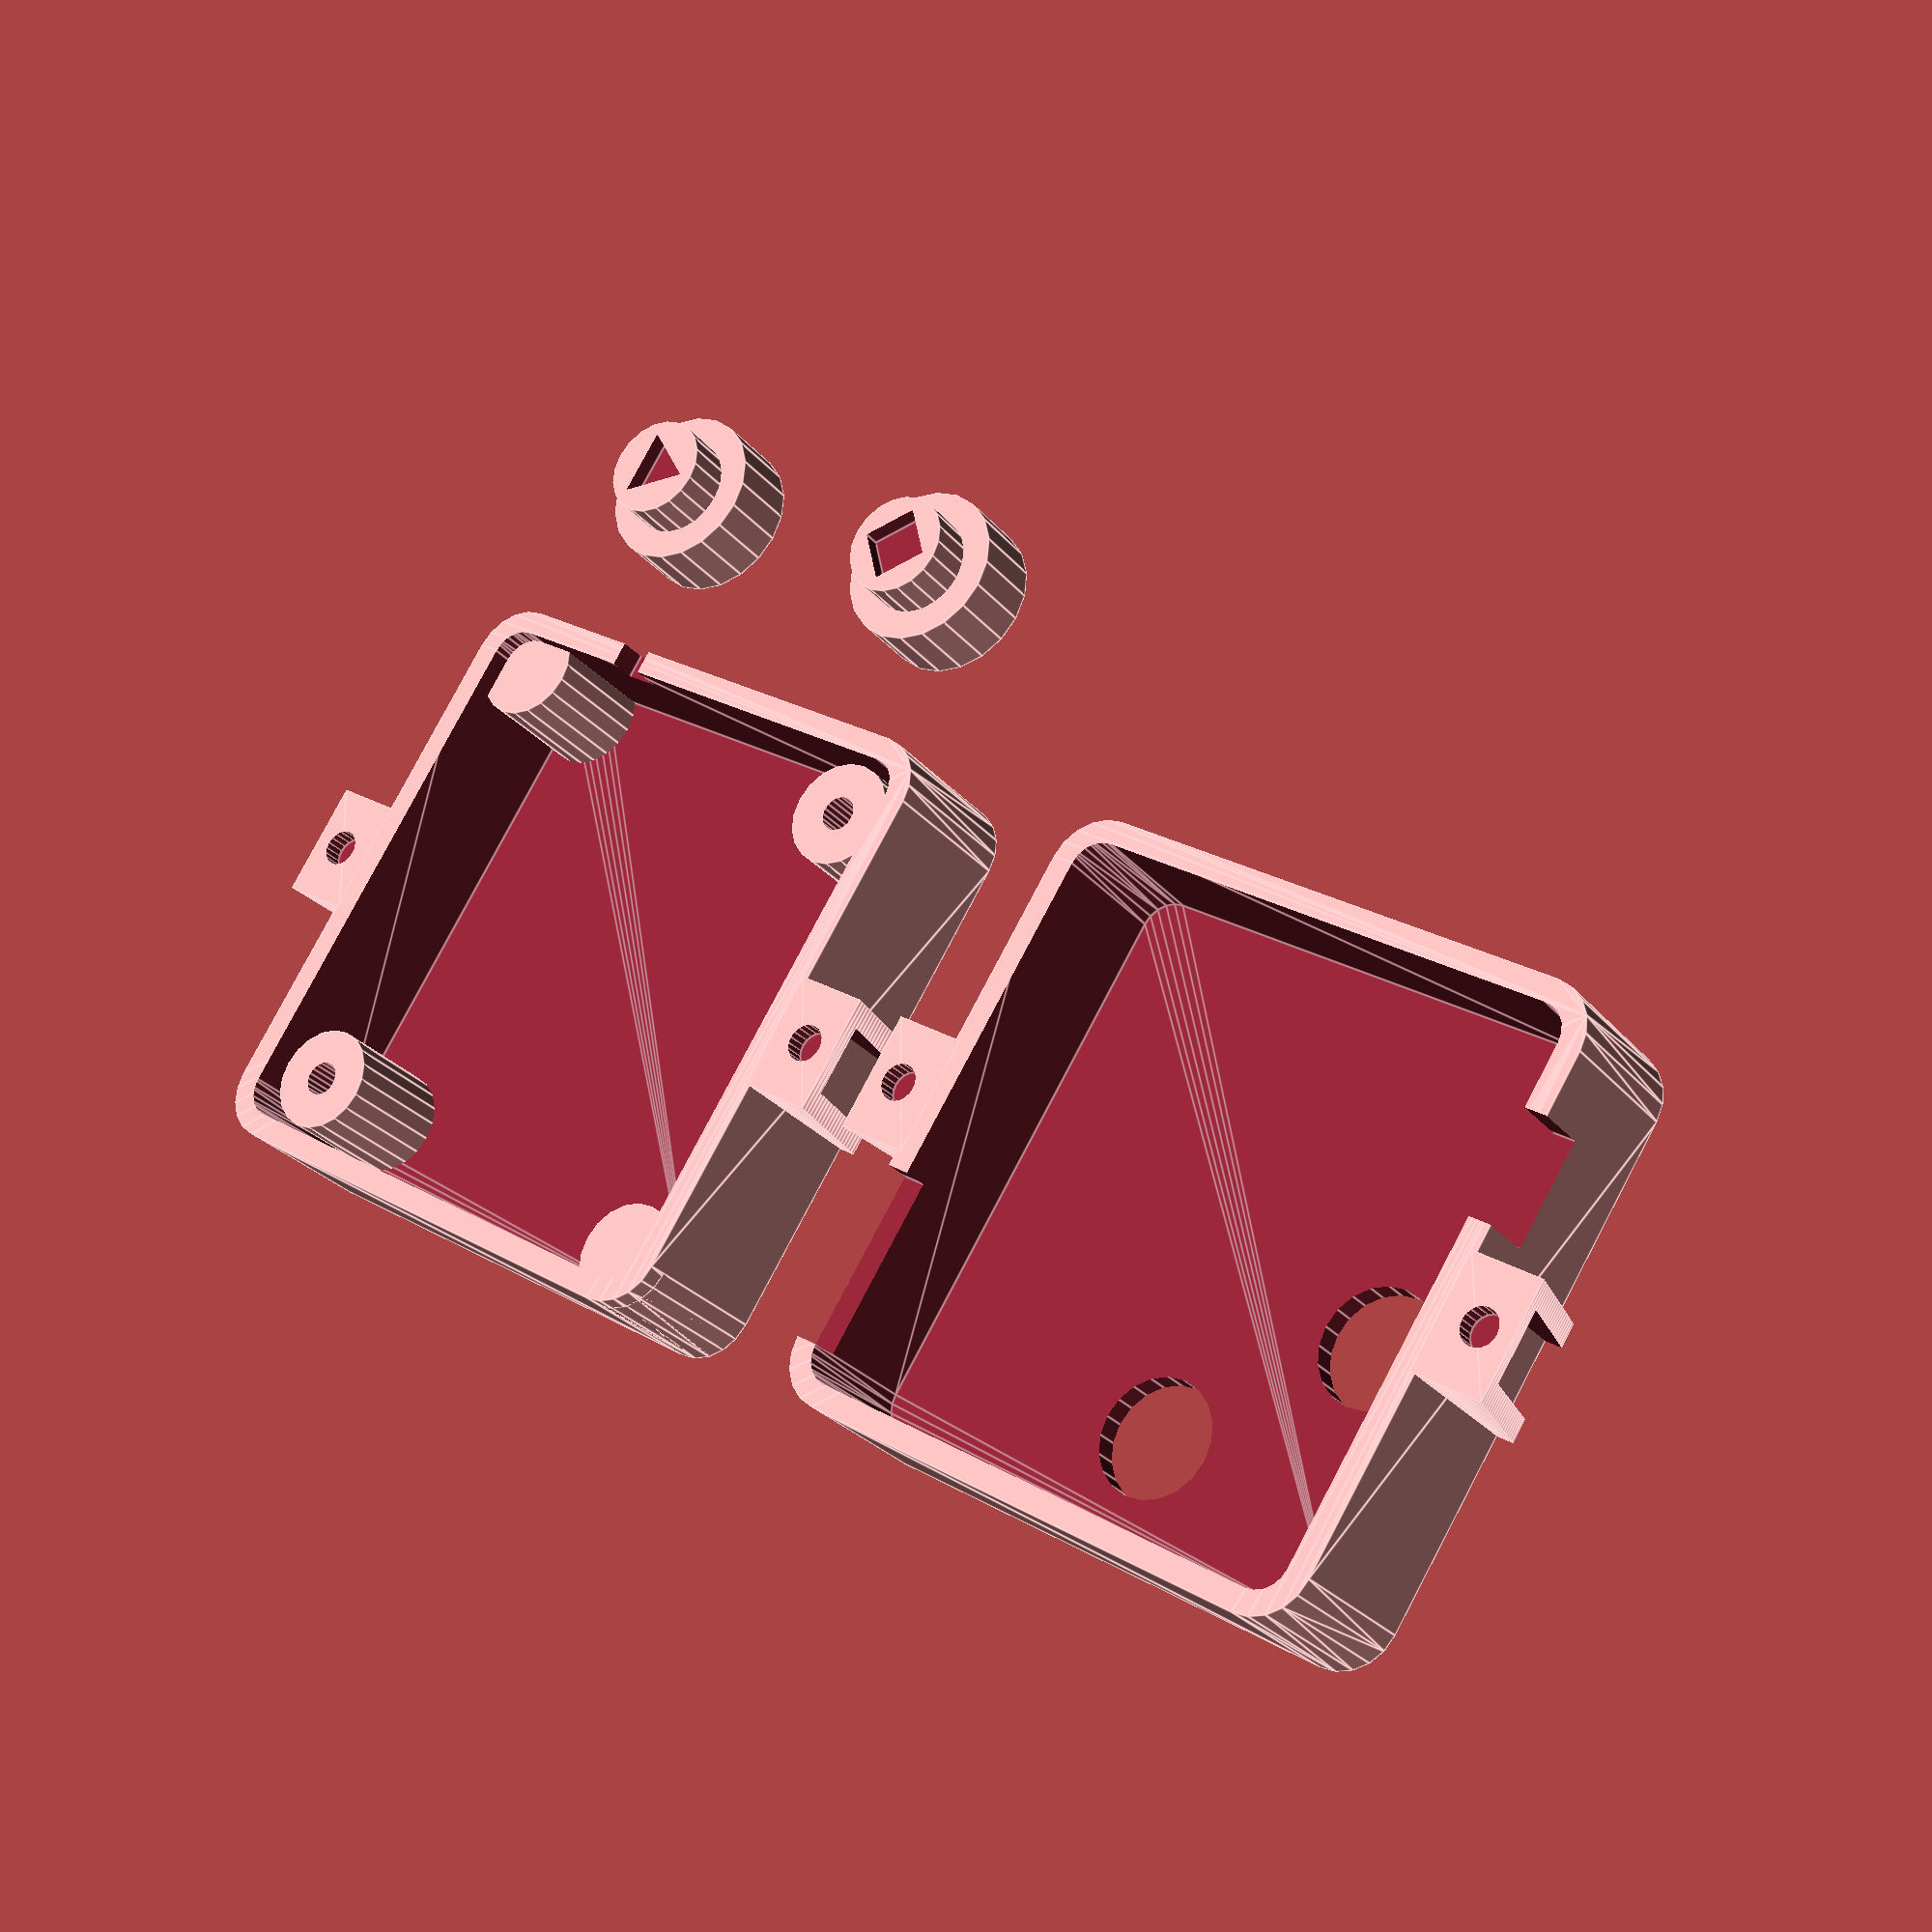
<openscad>
//These are the pieces for a enclosure for the profeVen class management beacon. It's got a base, a lid and two buttons.

//parameters
side = 43.180;
roundCorner = 2.54;
screwHoleRadius = 1.5;
throughHoleRadius = 1.6;
wallThickness = 2;
baseHeight= 14;
$fn = 20;
buttonHoleRadius = 5;
pushButtonHeight = 5.5; //this is the height of the push Button, higher pcb buttons, shorter printed buttons.
xPosButtonHoleStart = 21.336;
yPosButtonHoleStart = 5.588;

xPosButtonHoleReset = 7.112;
yPosButtonHoleReset = 18.796;
connectorHole = 15.240;

//All the pieces/////
base();
translate ([side*1.6,0,0]) lid();
translate([0,side*1.5,0]) buttons();
//////////////

//base
//it's a difference between two rounded corner boxes plus some things
module base(){
    difference(){
        extBox();
        translate([0,0,wallThickness])pcbHole();
        //cable hole
        translate ([11,side,baseHeight-2.5]) cube([3,6,3]);
    }
    pcbStands();
    translate([-roundCorner*1.6,side/2,baseHeight/2])baseMountStands();
    translate([side+roundCorner*1.6,side/2,baseHeight/2])rotate([0,0,180]) baseMountStands();
}

//lid
//the same as the base, minus some things
module lid(){
    difference(){
        extBox();
        translate([0,0,wallThickness])pcbHole();
        //hole Button start
        translate([side-xPosButtonHoleStart,yPosButtonHoleStart,-1]) cylinder(r=buttonHoleRadius,h=4);
        //hole Button reset
        translate([side-xPosButtonHoleReset,yPosButtonHoleReset,-1]) cylinder(r=buttonHoleRadius,h=4);
        //hole connector
        translate ([-6,0,baseHeight-2.5]) cube([6,connectorHole,3]);
         //switch Hole
        translate ([side,side/1.5,baseHeight-5]) cube([6,9,6]);
    }
    //baseMount Stands
    translate([-roundCorner*1.6,side/2,baseHeight/2])baseMountStands();
    translate([side+roundCorner*1.6,side/2,baseHeight/2])rotate([0,0,180]) baseMountStands();

}





//button
//simple cylinders with symbols
module buttons(){
    //startButton
    difference(){
        union(){
            cylinder(r=buttonHoleRadius+wallThickness,h=baseHeight-wallThickness-pushButtonHeight);
            cylinder(r=buttonHoleRadius*0.9,h=baseHeight+wallThickness-pushButtonHeight);
            }
        translate([0,0,9]) cylinder(r=buttonHoleRadius/1.5,h=wallThickness,$fn=3);
     }
    //resetButton
   translate([30,0,0]) difference(){
        union(){
            cylinder(r=buttonHoleRadius+wallThickness,h=baseHeight-wallThickness-pushButtonHeight);
            cylinder(r=buttonHoleRadius*0.9,h=baseHeight+wallThickness-pushButtonHeight);
        }
        translate([0,0,9]) cylinder(r=buttonHoleRadius/1.5,h=wallThickness,$fn=4);
   }
}

//exterior box
module extBox(){
    hull(){
        cylinder (r=roundCorner+wallThickness, h = baseHeight);
        translate ([side,0,0]) cylinder (r=roundCorner+wallThickness, h = baseHeight);
        translate ([side,side,0]) cylinder (r=roundCorner+wallThickness, h = baseHeight);
        translate ([0,side,0]) cylinder (r=roundCorner+wallThickness, h = baseHeight);
    }
}

//pcb hole
module pcbHole(){
    hull(){
        cylinder (r=roundCorner, h = 16);
        translate ([side,0,0]) cylinder (r=roundCorner, h = 16);
        translate ([side,side,0]) cylinder (r=roundCorner, h = 16);
        translate ([0,side,0]) cylinder (r=roundCorner, h = 16);
    }
}

//pcb stands
module pcbStands(){
    difference(){
        translate([2.54,2.54,0])cylinder (r=roundCorner+wallThickness, h = baseHeight-1.7);
        translate([2.54,2.54,wallThickness]) cylinder (r=screwHoleRadius, h = baseHeight);
    }
    translate ([side,0,0]) cylinder (r=roundCorner+wallThickness, h = baseHeight-1.7);
    difference(){
        translate ([side-2.54,side-2.54,0]) cylinder (r=roundCorner+wallThickness, h = baseHeight-1.7);
        translate([side-2.54,side-2.54,wallThickness]) cylinder (r=screwHoleRadius, h = baseHeight);
    }
    translate ([0,side,0]) cylinder (r=roundCorner+wallThickness, h = baseHeight-1.7);
}
//base mount stands
module baseMountStands(){
    difference(){
        linear_extrude(height = baseHeight, center = true, convexity = 10, scale=[3.3,1])
        translate ([-1,0,0]) square([2,10],true);
        translate ([-3.6,0,baseHeight-8.8]) cylinder(r=throughHoleRadius,h=baseHeight);
        translate ([-3,0,-2]) cube([6,6,baseHeight],true);
}
}
</openscad>
<views>
elev=27.4 azim=32.9 roll=30.7 proj=p view=edges
</views>
